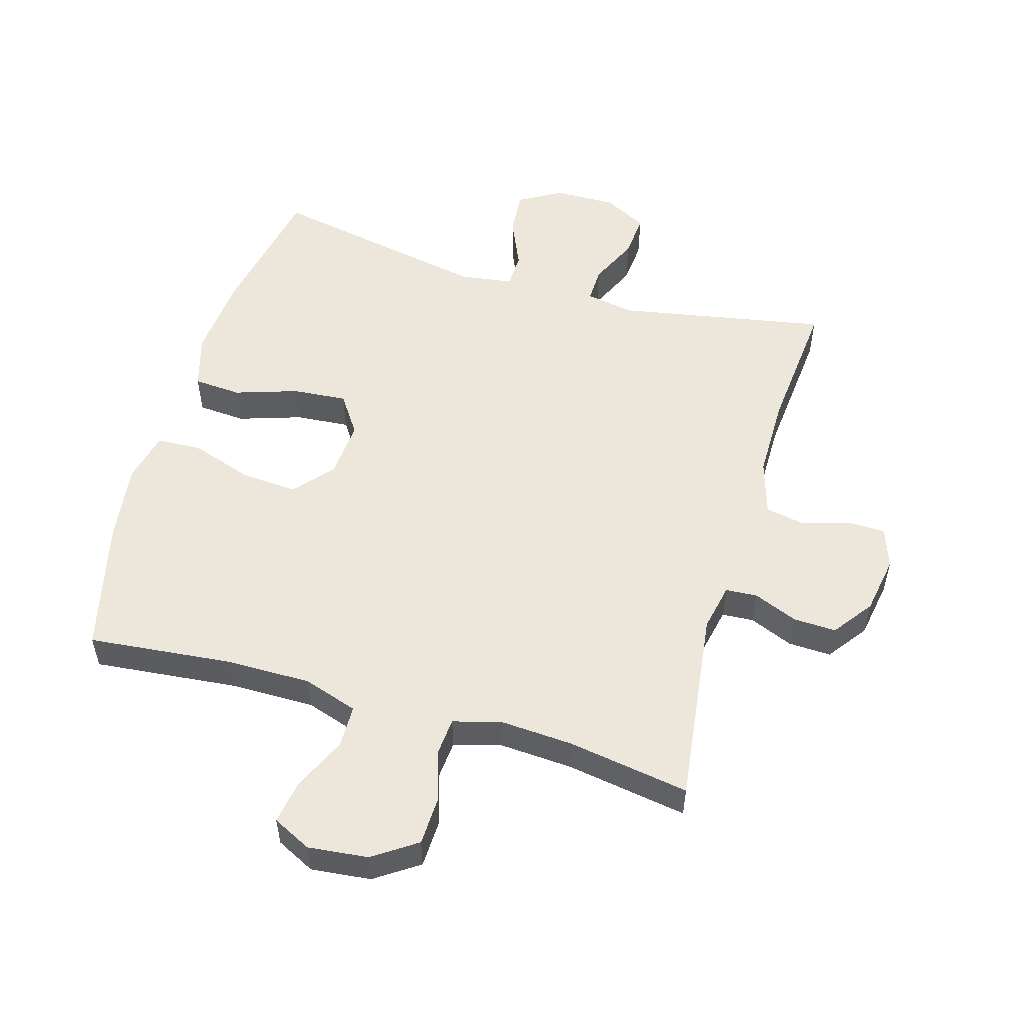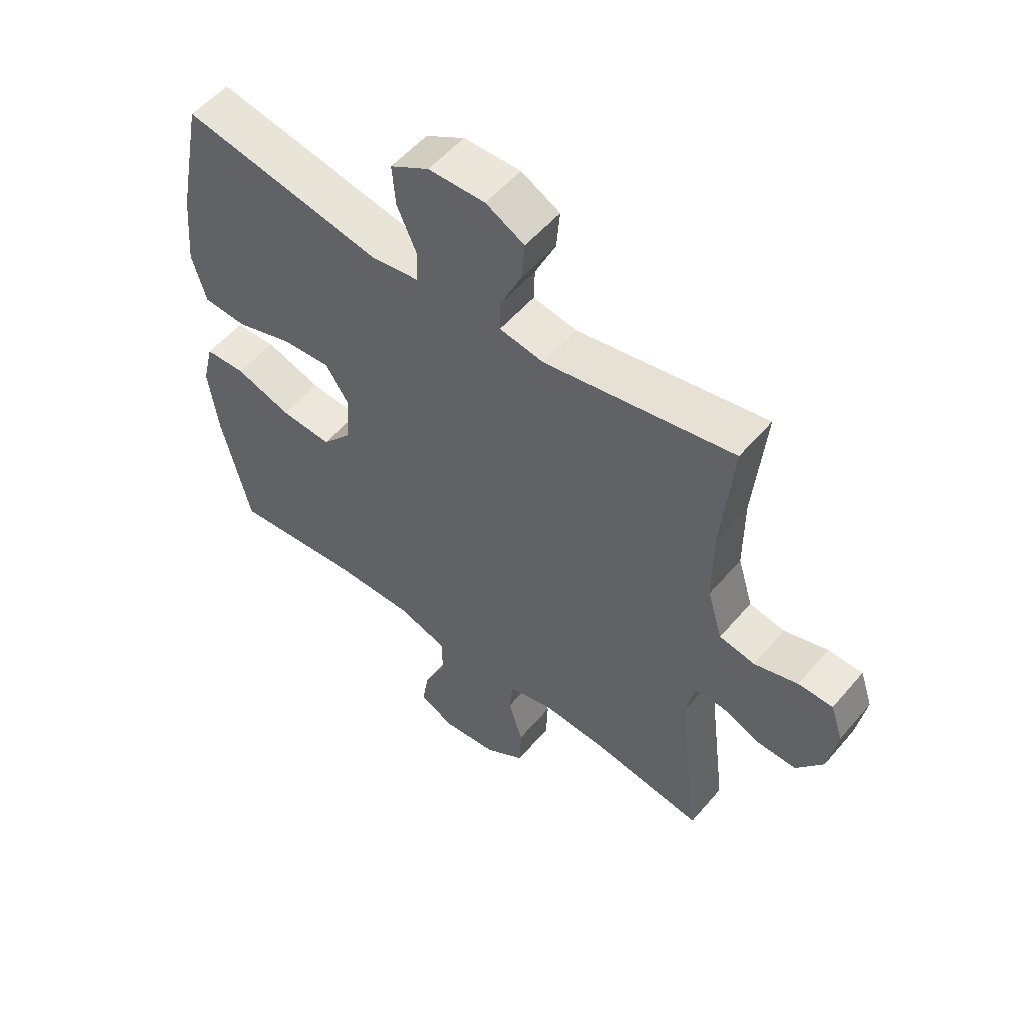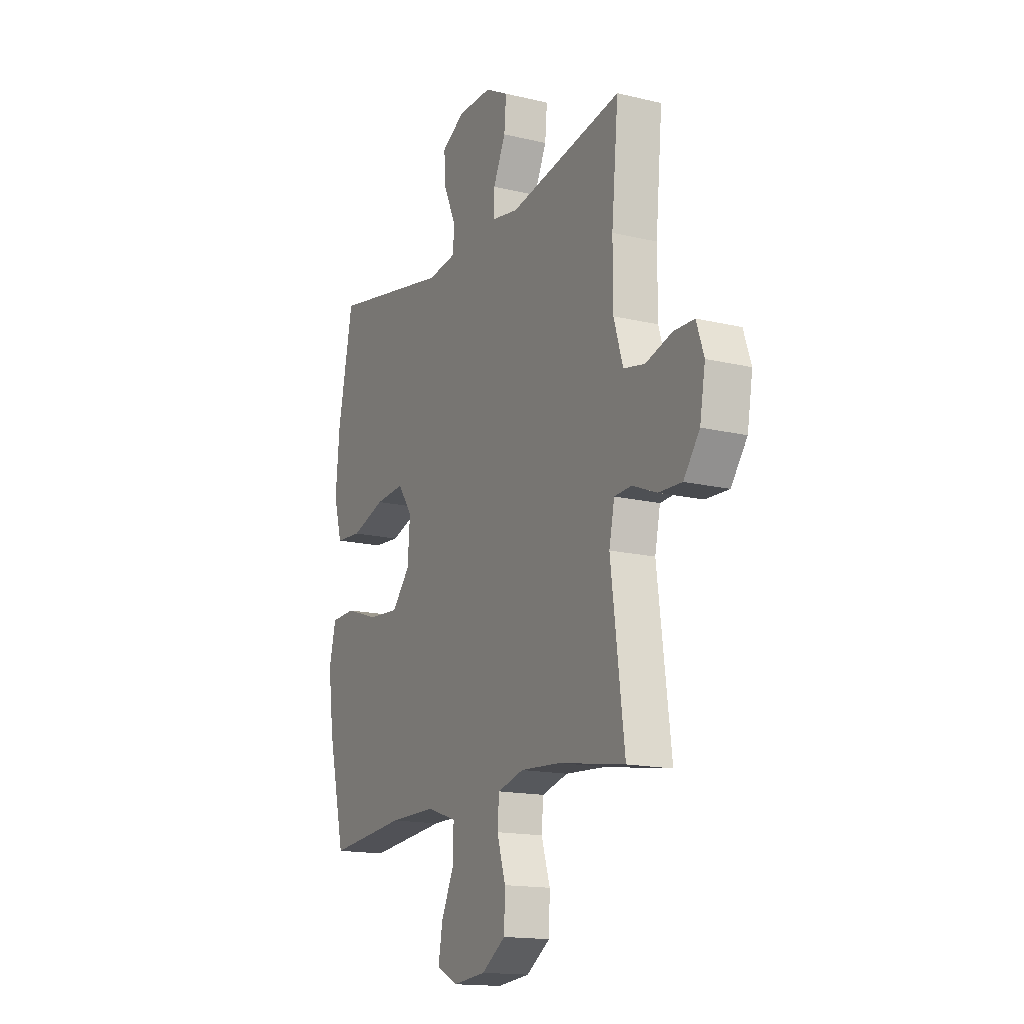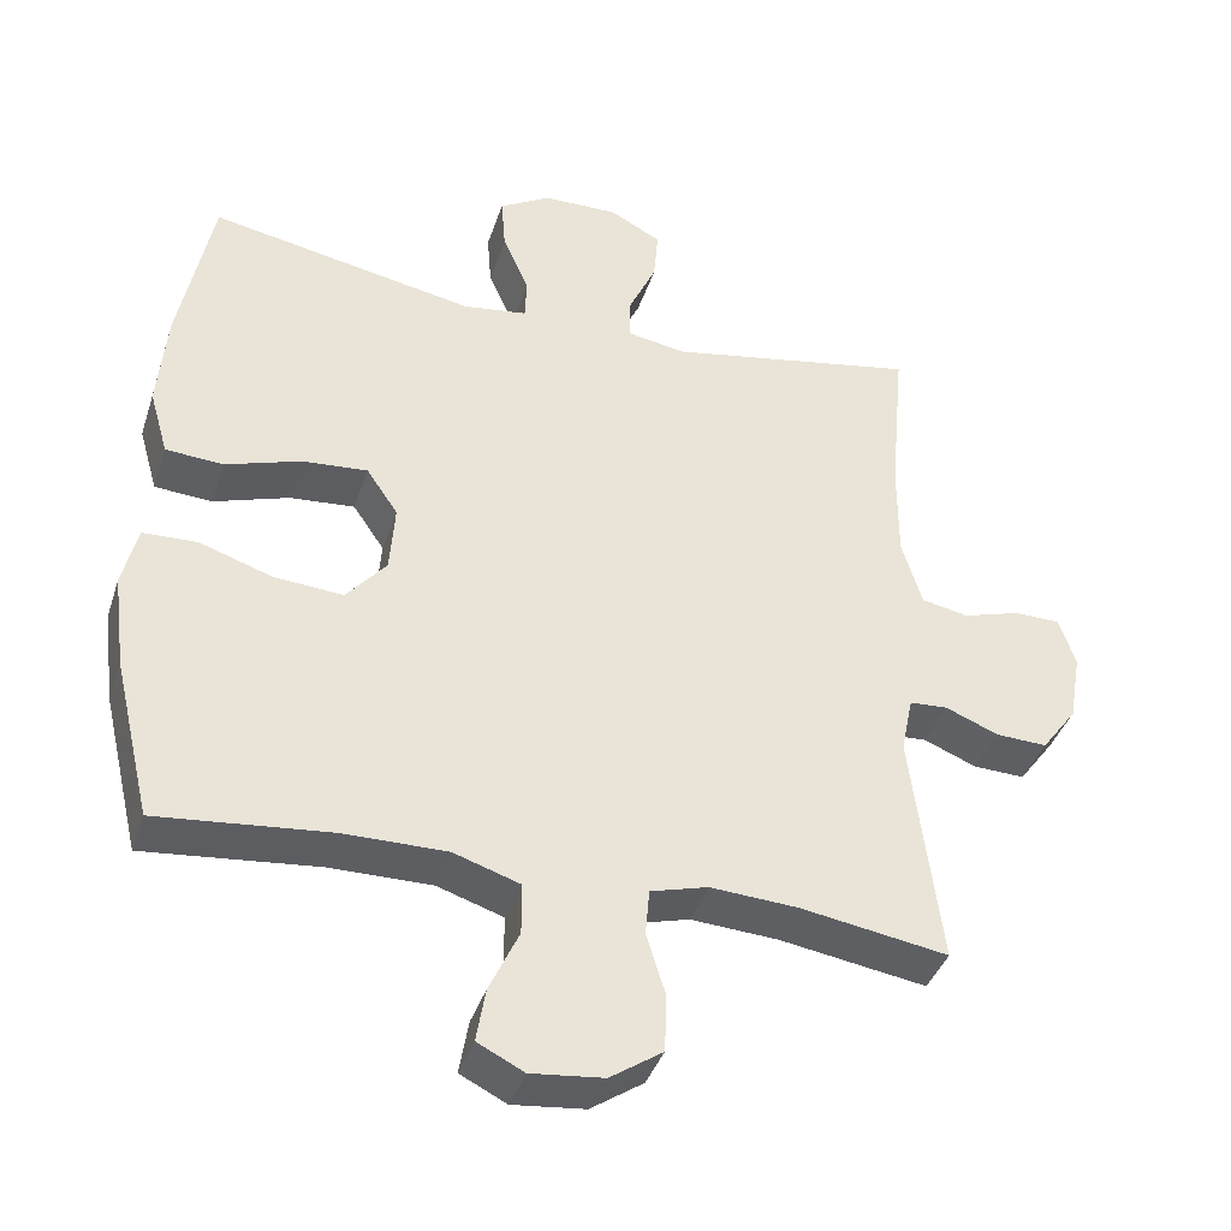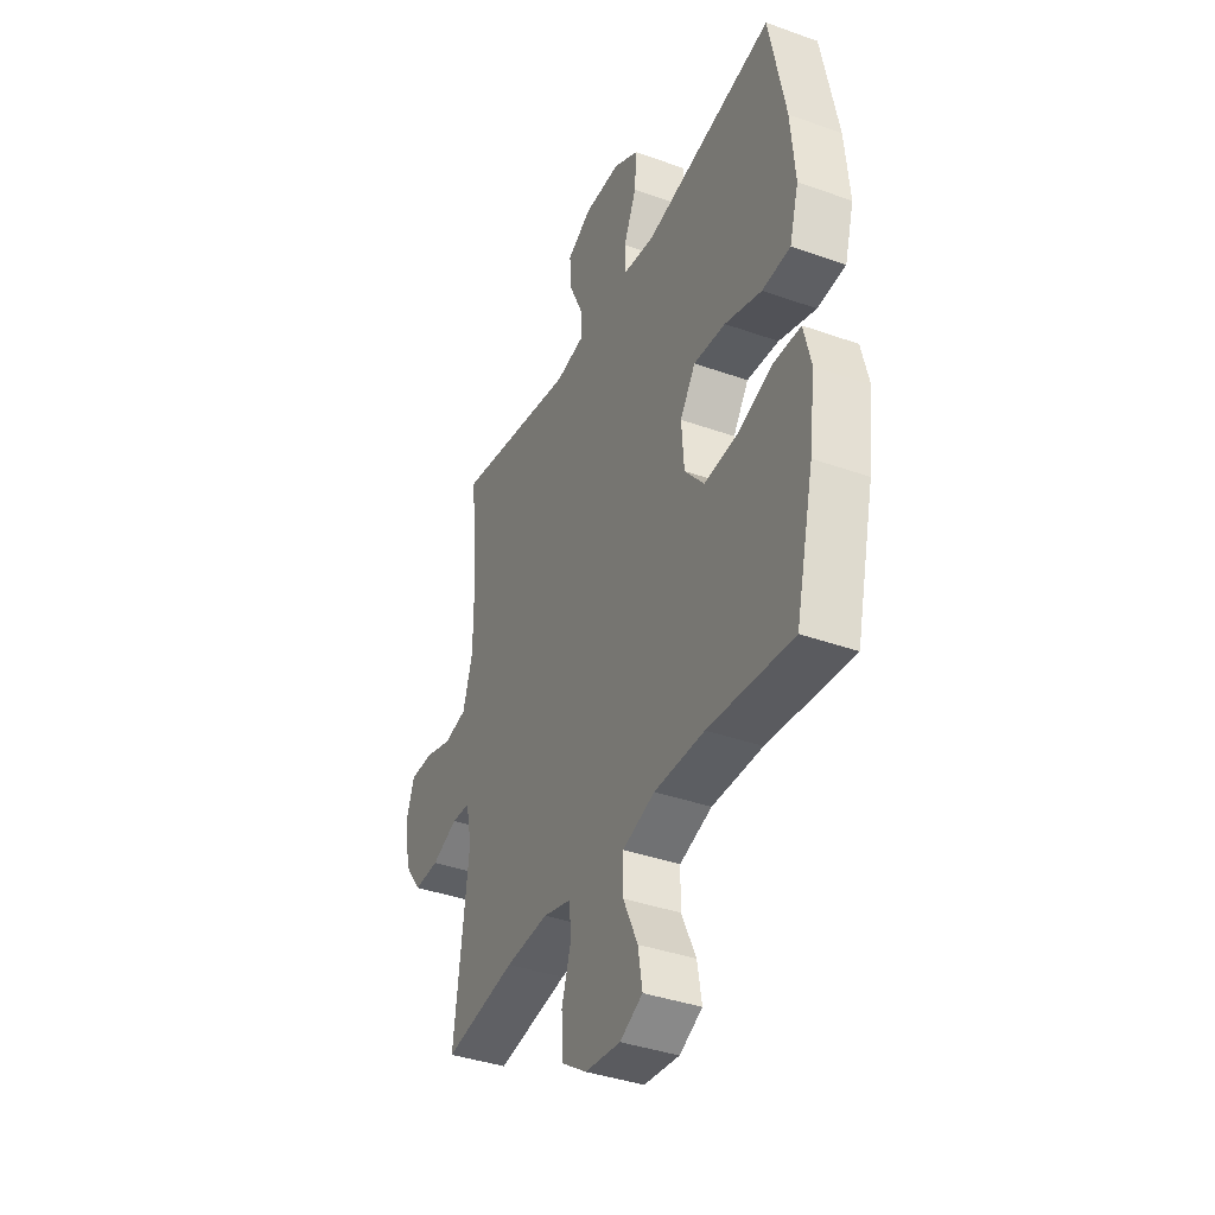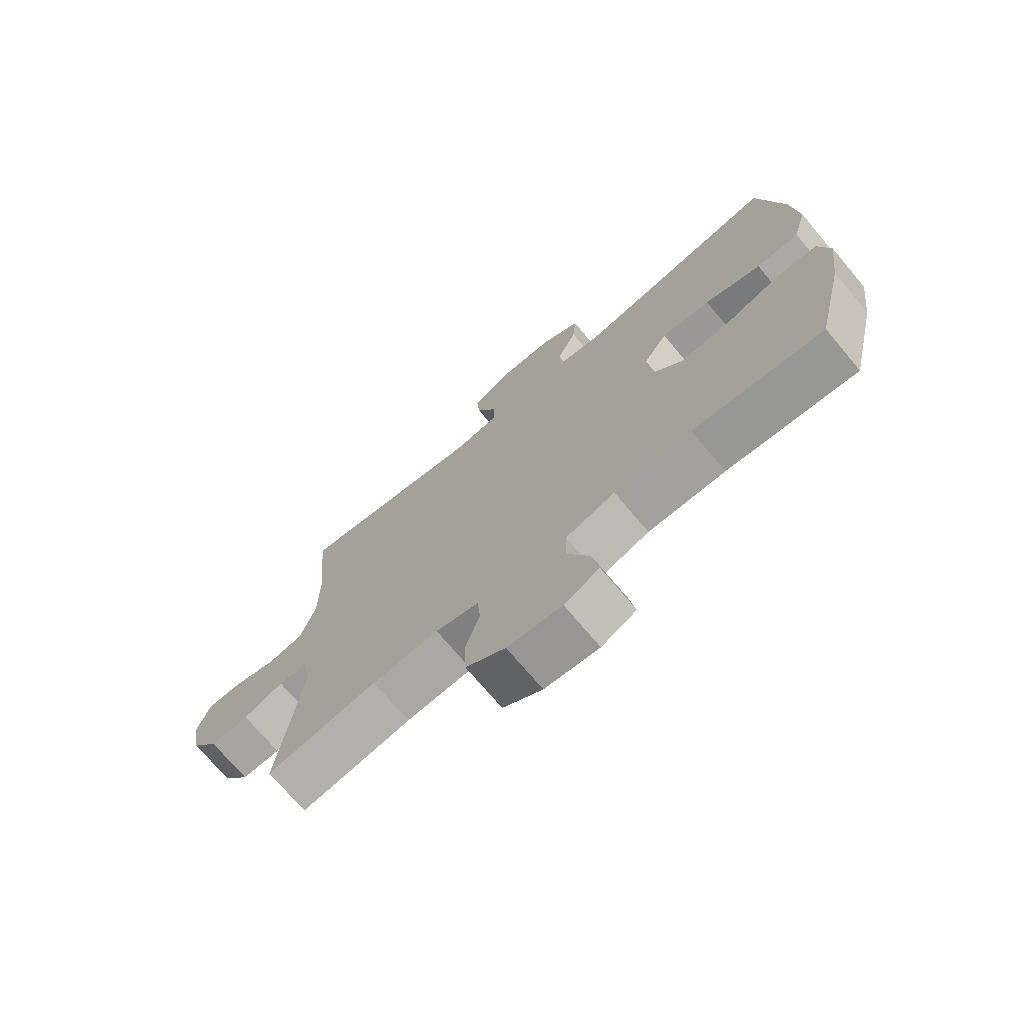
<metadata>
{"format":"obj","ext":"obj","renderer":"f3d","projection":"perspective","resolution":1024,"background":"white","views":[{"elev":54.1,"azim":-163.8,"up":"+Y"},{"elev":54.1,"azim":-140.6,"up":"+Z"},{"elev":-15.6,"azim":-116.8,"up":"+Z"},{"elev":-39.1,"azim":162.6,"up":"+Z"},{"elev":-38.3,"azim":65.7,"up":"+Z"},{"elev":-72.5,"azim":40.2,"up":"+Z"}]}
</metadata>
<code>
o path46
v 0.569 0.0375 -0.2764
v 0.5854 0.0375 -0.1506
v 0.5657 0.0375 -0.06904
v 0.4941 0.0375 -0.06605
v 0.3955 0.0375 -0.09876
v 0.305 0.0375 -0.1051
v 0.2521 0.0375 -0.04311
v 0.2452 0.0375 0.04818
v 0.287 0.0375 0.1096
v 0.3736 0.0375 0.1025
v 0.474 0.0375 0.06984
v 0.5502 0.0375 0.07501
v 0.575 0.0375 0.1616
v 0.5631 0.0375 0.2939
v 0.519 0.0375 0.5146
v 0.1664 0.0375 0.4479
v 0.08153 0.0375 0.4597
v 0.07933 0.0375 0.5156
v 0.1141 0.0375 0.5942
v 0.1198 0.0375 0.6657
v 0.05182 0.0375 0.705
v -0.04786 0.0375 0.7067
v -0.1158 0.0375 0.6705
v -0.1098 0.0375 0.6009
v -0.07353 0.0375 0.523
v -0.07192 0.0375 0.4667
v -0.1501 0.0375 0.4533
v -0.4829 0.0375 0.5146
v -0.463 0.0375 0.3001
v -0.4631 0.0375 0.1703
v -0.4899 0.0375 0.08224
v -0.5524 0.0375 0.07008
v -0.6288 0.0375 0.0932
v -0.6897 0.0375 0.09233
v -0.7117 0.0375 0.02741
v -0.6957 0.0375 -0.06475
v -0.6487 0.0375 -0.1281
v -0.5803 0.0375 -0.1258
v -0.5098 0.0375 -0.097
v -0.459 0.0375 -0.1002
v -0.4433 0.0375 -0.1757
v -0.4829 0.0375 -0.4871
v -0.2878 0.0375 -0.4558
v -0.1709 0.0375 -0.4485
v -0.09419 0.0375 -0.4697
v -0.08892 0.0375 -0.5307
v -0.1143 0.0375 -0.6125
v -0.1115 0.0375 -0.6885
v -0.04169 0.0375 -0.7356
v 0.05439 0.0375 -0.7458
v 0.1161 0.0375 -0.7149
v 0.1041 0.0375 -0.6445
v 0.06475 0.0375 -0.5597
v 0.06552 0.0375 -0.4916
v 0.153 0.0375 -0.4631
v 0.2896 0.0375 -0.464
v 0.519 0.0375 -0.4871
v 0.569 -0.0375 -0.2764
v 0.5854 -0.0375 -0.1506
v 0.5657 -0.0375 -0.06904
v 0.4941 -0.0375 -0.06605
v 0.3955 -0.0375 -0.09876
v 0.305 -0.0375 -0.1051
v 0.2521 -0.0375 -0.04311
v 0.2452 -0.0375 0.04818
v 0.287 -0.0375 0.1096
v 0.3736 -0.0375 0.1025
v 0.474 -0.0375 0.06984
v 0.5502 -0.0375 0.07501
v 0.575 -0.0375 0.1616
v 0.5631 -0.0375 0.2939
v 0.519 -0.0375 0.5146
v 0.1664 -0.0375 0.4479
v 0.08153 -0.0375 0.4597
v 0.07933 -0.0375 0.5156
v 0.1141 -0.0375 0.5942
v 0.1198 -0.0375 0.6657
v 0.05182 -0.0375 0.705
v -0.04786 -0.0375 0.7067
v -0.1158 -0.0375 0.6705
v -0.1098 -0.0375 0.6009
v -0.07353 -0.0375 0.523
v -0.07192 -0.0375 0.4667
v -0.1501 -0.0375 0.4533
v -0.4829 -0.0375 0.5146
v -0.463 -0.0375 0.3001
v -0.4631 -0.0375 0.1703
v -0.4899 -0.0375 0.08224
v -0.5524 -0.0375 0.07008
v -0.6288 -0.0375 0.0932
v -0.6897 -0.0375 0.09233
v -0.7117 -0.0375 0.02741
v -0.6957 -0.0375 -0.06475
v -0.6487 -0.0375 -0.1281
v -0.5803 -0.0375 -0.1258
v -0.5098 -0.0375 -0.097
v -0.459 -0.0375 -0.1002
v -0.4433 -0.0375 -0.1757
v -0.4829 -0.0375 -0.4871
v -0.2878 -0.0375 -0.4558
v -0.1709 -0.0375 -0.4485
v -0.09419 -0.0375 -0.4697
v -0.08892 -0.0375 -0.5307
v -0.1143 -0.0375 -0.6125
v -0.1115 -0.0375 -0.6885
v -0.04169 -0.0375 -0.7356
v 0.05439 -0.0375 -0.7458
v 0.1161 -0.0375 -0.7149
v 0.1041 -0.0375 -0.6445
v 0.06475 -0.0375 -0.5597
v 0.06552 -0.0375 -0.4916
v 0.153 -0.0375 -0.4631
v 0.2896 -0.0375 -0.464
v 0.519 -0.0375 -0.4871
v -0.04169 0.0375 -0.7356
v 0.05439 0.0375 -0.7458
v 0.1161 0.0375 -0.7149
v 0.1161 0.0375 -0.7149
v -0.1115 0.0375 -0.6885
v 0.1041 0.0375 -0.6445
v -0.1143 0.0375 -0.6125
v 0.06475 0.0375 -0.5597
v -0.08892 0.0375 -0.5307
v 0.06552 0.0375 -0.4916
v 0.06552 0.0375 -0.4916
v -0.09419 0.0375 -0.4697
v -0.09419 0.0375 -0.4697
v 0.153 0.0375 -0.4631
v 0.2896 0.0375 -0.464
v 0.519 0.0375 -0.4871
v 0.519 0.0375 -0.4871
v -0.4829 0.0375 -0.4871
v -0.4829 0.0375 -0.4871
v -0.2878 0.0375 -0.4558
v -0.1709 0.0375 -0.4485
v 0.569 0.0375 -0.2764
v -0.4433 0.0375 -0.1757
v 0.5854 0.0375 -0.1506
v -0.459 0.0375 -0.1002
v -0.459 0.0375 -0.1002
v 0.3955 0.0375 -0.09876
v 0.305 0.0375 -0.1051
v 0.5657 0.0375 -0.06904
v 0.5657 0.0375 -0.06904
v -0.6957 0.0375 -0.06475
v -0.6487 0.0375 -0.1281
v -0.5803 0.0375 -0.1258
v -0.5098 0.0375 -0.097
v 0.2521 0.0375 -0.04311
v 0.4941 0.0375 -0.06605
v -0.7117 0.0375 0.02741
v 0.2452 0.0375 0.04818
v -0.6897 0.0375 0.09233
v -0.6897 0.0375 0.09233
v 0.287 0.0375 0.1096
v 0.287 0.0375 0.1096
v 0.3736 0.0375 0.1025
v 0.474 0.0375 0.06984
v 0.5502 0.0375 0.07501
v 0.5502 0.0375 0.07501
v -0.6288 0.0375 0.0932
v -0.5524 0.0375 0.07008
v -0.4899 0.0375 0.08224
v -0.4899 0.0375 0.08224
v 0.575 0.0375 0.1616
v -0.4631 0.0375 0.1703
v 0.5631 0.0375 0.2939
v -0.463 0.0375 0.3001
v -0.4829 0.0375 0.5146
v -0.4829 0.0375 0.5146
v 0.1664 0.0375 0.4479
v 0.08153 0.0375 0.4597
v 0.08153 0.0375 0.4597
v -0.07192 0.0375 0.4667
v -0.07192 0.0375 0.4667
v -0.1501 0.0375 0.4533
v 0.07933 0.0375 0.5156
v -0.07353 0.0375 0.523
v 0.519 0.0375 0.5146
v 0.519 0.0375 0.5146
v 0.1141 0.0375 0.5942
v -0.1098 0.0375 0.6009
v 0.1198 0.0375 0.6657
v 0.1198 0.0375 0.6657
v -0.1158 0.0375 0.6705
v -0.1158 0.0375 0.6705
v 0.05182 0.0375 0.705
v -0.04786 0.0375 0.7067
v -0.04169 -0.0375 -0.7356
v 0.05439 -0.0375 -0.7458
v 0.1161 -0.0375 -0.7149
v 0.1161 -0.0375 -0.7149
v -0.1115 -0.0375 -0.6885
v 0.1041 -0.0375 -0.6445
v -0.1143 -0.0375 -0.6125
v 0.06475 -0.0375 -0.5597
v -0.08892 -0.0375 -0.5307
v 0.06552 -0.0375 -0.4916
v 0.06552 -0.0375 -0.4916
v -0.09419 -0.0375 -0.4697
v -0.09419 -0.0375 -0.4697
v 0.153 -0.0375 -0.4631
v 0.2896 -0.0375 -0.464
v 0.519 -0.0375 -0.4871
v 0.519 -0.0375 -0.4871
v -0.4829 -0.0375 -0.4871
v -0.4829 -0.0375 -0.4871
v -0.2878 -0.0375 -0.4558
v -0.1709 -0.0375 -0.4485
v 0.569 -0.0375 -0.2764
v -0.4433 -0.0375 -0.1757
v 0.5854 -0.0375 -0.1506
v -0.459 -0.0375 -0.1002
v -0.459 -0.0375 -0.1002
v 0.3955 -0.0375 -0.09876
v 0.305 -0.0375 -0.1051
v 0.5657 -0.0375 -0.06904
v 0.5657 -0.0375 -0.06904
v -0.6957 -0.0375 -0.06475
v -0.6487 -0.0375 -0.1281
v -0.5803 -0.0375 -0.1258
v -0.5098 -0.0375 -0.097
v 0.2521 -0.0375 -0.04311
v 0.4941 -0.0375 -0.06605
v -0.7117 -0.0375 0.02741
v 0.2452 -0.0375 0.04818
v -0.6897 -0.0375 0.09233
v -0.6897 -0.0375 0.09233
v 0.287 -0.0375 0.1096
v 0.287 -0.0375 0.1096
v 0.3736 -0.0375 0.1025
v 0.474 -0.0375 0.06984
v 0.5502 -0.0375 0.07501
v 0.5502 -0.0375 0.07501
v -0.6288 -0.0375 0.0932
v -0.5524 -0.0375 0.07008
v -0.4899 -0.0375 0.08224
v -0.4899 -0.0375 0.08224
v 0.575 -0.0375 0.1616
v -0.4631 -0.0375 0.1703
v 0.5631 -0.0375 0.2939
v -0.463 -0.0375 0.3001
v -0.4829 -0.0375 0.5146
v -0.4829 -0.0375 0.5146
v 0.1664 -0.0375 0.4479
v 0.08153 -0.0375 0.4597
v 0.08153 -0.0375 0.4597
v -0.07192 -0.0375 0.4667
v -0.07192 -0.0375 0.4667
v -0.1501 -0.0375 0.4533
v 0.07933 -0.0375 0.5156
v -0.07353 -0.0375 0.523
v 0.519 -0.0375 0.5146
v 0.519 -0.0375 0.5146
v 0.1141 -0.0375 0.5942
v -0.1098 -0.0375 0.6009
v 0.1198 -0.0375 0.6657
v 0.1198 -0.0375 0.6657
v -0.1158 -0.0375 0.6705
v -0.1158 -0.0375 0.6705
v 0.05182 -0.0375 0.705
v -0.04786 -0.0375 0.7067
f 252 261 256
f 251 248 246
f 189 190 194
f 241 231 239
f 235 219 236
f 194 190 191
f 242 240 250
f 227 225 235
f 262 256 261
f 242 250 243
f 250 240 226
f 237 222 213
f 223 202 216
f 246 248 226
f 248 250 226
f 215 210 212
f 196 189 194
f 245 229 241
f 210 215 203
f 200 202 223
f 223 209 200
f 231 232 239
f 229 231 241
f 221 236 219
f 208 211 206
f 197 198 200
f 221 222 236
f 240 213 226
f 209 211 208
f 255 252 251
f 198 197 196
f 215 212 224
f 261 252 255
f 246 226 229
f 226 213 223
f 189 195 193
f 252 248 251
f 189 196 195
f 225 219 235
f 259 256 262
f 239 232 233
f 210 203 204
f 202 200 198
f 224 212 217
f 216 203 215
f 216 202 203
f 220 221 219
f 246 229 245
f 213 211 223
f 240 237 213
f 236 222 237
f 245 241 253
f 211 209 223
f 257 261 255
f 195 196 197
f 49 50 107 106
f 50 118 192 107
f 48 49 106 105
f 51 52 109 108
f 47 48 105 104
f 52 53 110 109
f 46 47 104 103
f 53 125 199 110
f 127 46 103 201
f 54 55 112 111
f 56 131 205 113
f 133 43 100 207
f 44 45 102 101
f 55 56 113 112
f 43 44 101 100
f 57 1 58 114
f 41 42 99 98
f 1 2 59 58
f 140 41 98 214
f 5 6 63 62
f 2 144 218 59
f 36 37 94 93
f 37 38 95 94
f 38 39 96 95
f 6 7 64 63
f 39 40 97 96
f 4 5 62 61
f 3 4 61 60
f 35 36 93 92
f 7 8 65 64
f 154 35 92 228
f 8 156 230 65
f 10 11 68 67
f 11 160 234 68
f 33 34 91 90
f 32 33 90 89
f 164 32 89 238
f 12 13 70 69
f 30 31 88 87
f 9 10 67 66
f 13 14 71 70
f 29 30 87 86
f 170 29 86 244
f 16 173 247 73
f 175 27 84 249
f 17 18 75 74
f 25 26 83 82
f 180 16 73 254
f 14 15 72 71
f 27 28 85 84
f 18 19 76 75
f 24 25 82 81
f 19 184 258 76
f 186 24 81 260
f 20 21 78 77
f 22 23 80 79
f 21 22 79 78
f 178 182 187
f 177 172 174
f 115 120 116
f 167 165 157
f 161 162 145
f 120 117 116
f 168 176 166
f 153 161 151
f 188 187 182
f 168 169 176
f 176 152 166
f 163 139 148
f 149 142 128
f 172 152 174
f 174 152 176
f 141 138 136
f 122 120 115
f 171 167 155
f 136 129 141
f 126 149 128
f 149 126 135
f 157 165 158
f 155 167 157
f 147 145 162
f 134 132 137
f 123 126 124
f 147 162 148
f 166 152 139
f 135 134 137
f 181 177 178
f 124 122 123
f 141 150 138
f 187 181 178
f 172 155 152
f 152 149 139
f 115 119 121
f 178 177 174
f 115 121 122
f 151 161 145
f 185 188 182
f 165 159 158
f 136 130 129
f 128 124 126
f 150 143 138
f 142 141 129
f 142 129 128
f 146 145 147
f 172 171 155
f 139 149 137
f 166 139 163
f 162 163 148
f 171 179 167
f 137 149 135
f 183 181 187
f 121 123 122

</code>
